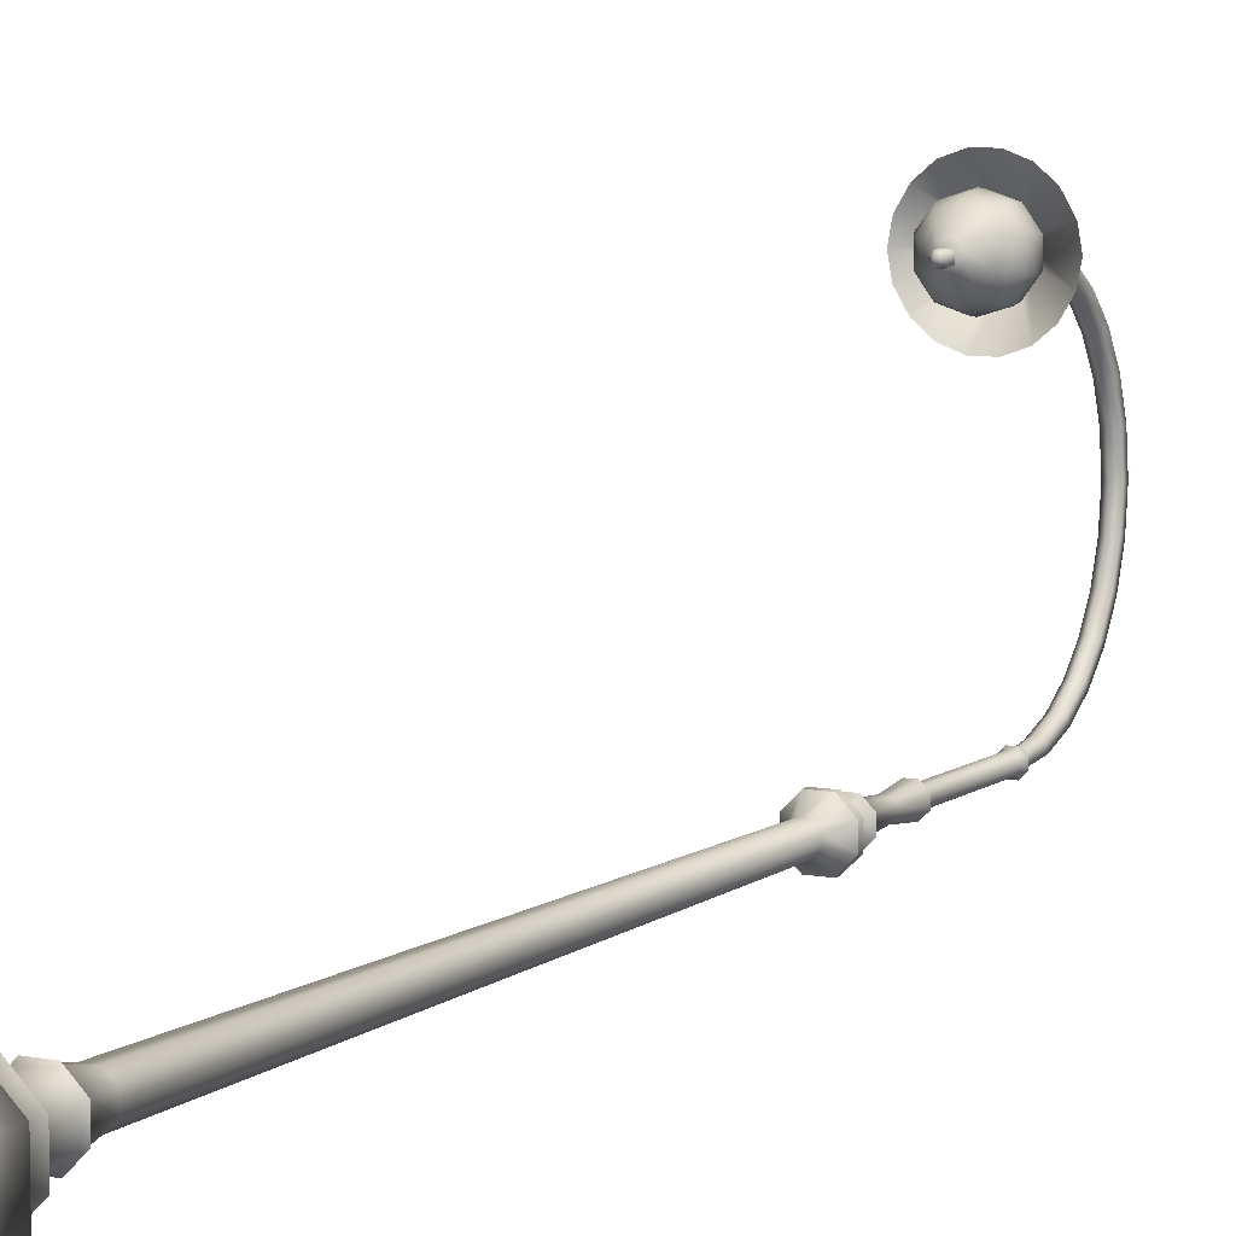
<metadata>
{"format":"obj","ext":"obj","renderer":"f3d","projection":"perspective","resolution":1024,"background":"white","views":[{"elev":8.0,"azim":27.9,"up":"+Z"}]}
</metadata>
<code>
v  0.0333 0.4218 0.1259
v  0.0803 0.4218 0.0788
v  0.0674 0.437 0.0735
v  0.0279 0.437 0.113
v  -0.0333 0.4218 0.1259
v  -0.0279 0.437 0.113
v  -0.0803 0.4218 0.0788
v  -0.0674 0.437 0.0735
v  -0.0803 0.4218 0.0123
v  -0.0674 0.437 0.0176
v  -0.0333 0.4218 -0.0347
v  -0.0279 0.437 -0.0219
v  0.0333 0.4218 -0.0347
v  0.0279 0.437 -0.0219
v  0.0803 0.4218 0.0123
v  0.0674 0.437 0.0176
v  0.0732 0.4049 0.0759
v  0.0303 0.4049 0.1188
v  -0.0303 0.4049 0.1188
v  -0.0732 0.4049 0.0759
v  -0.0732 0.4049 0.0153
v  -0.0303 0.4049 -0.0276
v  0.0303 0.4049 -0.0276
v  0.0732 0.4049 0.0153
v  -0.0755 0.2913 0.0768
v  -0.0313 0.2913 0.1211
v  0.0535 0.2517 0.1746
v  0.129 0.2517 0.099
v  0.1015 0.2561 0.0876
v  0.0421 0.2561 0.1471
v  -0.0534 0.2517 0.1746
v  -0.0421 0.2561 0.1471
v  -0.129 0.2517 0.099
v  -0.1015 0.2561 0.0876
v  -0.129 0.2517 -0.0079
v  -0.1015 0.2561 0.0035
v  -0.0534 0.2517 -0.0835
v  -0.0421 0.2561 -0.056
v  0.0535 0.2517 -0.0835
v  0.0421 0.2561 -0.056
v  0.129 0.2517 -0.0079
v  0.1015 0.2561 0.0035
v  0.0539 0.2029 0.1758
v  0.1302 0.2029 0.0995
v  -0.0539 0.2029 0.1758
v  -0.1302 0.2029 0.0995
v  -0.1302 0.2029 -0.0084
v  -0.0539 0.2029 -0.0846
v  0.0539 0.2029 -0.0846
v  0.1302 0.2029 -0.0084
v  0.0649 0.1551 0.2022
v  0.1567 0.1551 0.1105
v  -0.0649 0.1551 0.2022
v  -0.1567 0.1551 0.1105
v  -0.1567 0.1551 -0.0193
v  -0.0649 0.1551 -0.1111
v  0.0649 0.1551 -0.1111
v  0.1567 0.1551 -0.0193
v  0.1567 0.1284 0.1105
v  0.0649 0.1284 0.2022
v  -0.0649 0.1284 0.2022
v  -0.1567 0.1284 0.1105
v  -0.1567 0.1284 -0.0193
v  -0.0649 0.1284 -0.1111
v  0.0649 0.1284 -0.1111
v  0.1567 0.1284 -0.0193
v  0.0777 0.1218 0.2333
v  0.1877 0.1218 0.1233
v  -0.0777 0.1218 0.2333
v  -0.1877 0.1218 0.1233
v  -0.1877 0.1218 -0.0322
v  -0.0777 0.1218 -0.1421
v  0.0777 0.1218 -0.1421
v  0.1877 0.1218 -0.0322
v  0.0755 0.2913 0.0768
v  0.0313 0.2913 0.1211
v  -0.0755 0.2913 0.0143
v  -0.0313 0.2913 -0.0299
v  0.0313 0.2913 -0.0299
v  0.0755 0.2913 0.0143
v  0.0481 0.5411 0.0656
v  0.0199 0.5411 0.0938
v  -0.0199 0.5411 0.0938
v  -0.0481 0.5411 0.0656
v  -0.0481 0.5411 0.0257
v  -0.0199 0.5411 -0.0025
v  0.0199 0.5411 -0.0025
v  0.0481 0.5411 0.0257
v  0.0171 1.675 0.0871
v  0.0414 1.675 0.0628
v  -0.0171 1.675 0.0871
v  -0.0414 1.675 0.0628
v  -0.0414 1.675 0.0286
v  -0.0171 1.675 0.0043
v  0.0171 1.675 0.0043
v  0.0414 1.675 0.0286
v  0.0752 2.808 0.0767
v  0.0311 2.808 0.1207
v  0.0148 2.746 0.0814
v  0.0357 2.746 0.0605
v  -0.0311 2.808 0.1207
v  -0.0148 2.746 0.0814
v  -0.0752 2.808 0.0767
v  -0.0357 2.746 0.0605
v  -0.0752 2.808 0.0144
v  -0.0357 2.746 0.0309
v  -0.0311 2.808 -0.0296
v  -0.0148 2.746 0.01
v  0.0311 2.808 -0.0296
v  0.0148 2.746 0.01
v  0.0752 2.808 0.0144
v  0.0357 2.746 0.0309
v  0.076 2.829 0.077
v  0.0315 2.829 0.1215
v  -0.0315 2.829 0.1215
v  -0.076 2.829 0.077
v  -0.076 2.829 0.0141
v  -0.0315 2.829 -0.0304
v  0.0315 2.829 -0.0304
v  0.076 2.829 0.0141
v  0.0374 2.866 0.0612
v  0.0155 2.866 0.0831
v  -0.0155 2.866 0.0831
v  -0.0374 2.866 0.0612
v  -0.0374 2.866 0.0302
v  -0.0155 2.866 0.0083
v  0.0155 2.866 0.0083
v  0.0374 2.866 0.0302
v  0.0335 2.91 0.0596
v  0.0139 2.91 0.0792
v  -0.0139 2.91 0.0792
v  -0.0335 2.91 0.0596
v  -0.0335 2.91 0.0318
v  -0.0139 2.91 0.0122
v  0.0139 2.91 0.0122
v  0.0335 2.91 0.0318
v  0.0542 2.927 0.0681
v  0.0224 2.927 0.0998
v  -0.0224 2.927 0.0998
v  -0.0541 2.927 0.0681
v  -0.0541 2.927 0.0232
v  -0.0224 2.927 -0.0085
v  0.0224 2.927 -0.0085
v  0.0542 2.927 0.0232
v  0.036 2.946 0.0606
v  0.0149 2.946 0.0817
v  -0.0149 2.946 0.0817
v  -0.036 2.946 0.0606
v  -0.036 2.946 0.0308
v  -0.0149 2.946 0.0097
v  0.0149 2.946 0.0097
v  0.036 2.946 0.0308
v  0.0264 3.072 0.0567
v  0.0109 3.072 0.0721
v  -0.0109 3.072 0.0721
v  -0.0264 3.072 0.0567
v  -0.0264 3.072 0.0348
v  -0.0109 3.072 0.0194
v  0.0109 3.072 0.0194
v  0.0264 3.072 0.0348
v  0.0386 3.187 0.0617
v  0.016 3.187 0.0843
v  -0.016 3.187 0.0843
v  -0.0386 3.187 0.0617
v  -0.0386 3.187 0.0297
v  -0.016 3.187 0.0071
v  0.016 3.187 0.0071
v  0.0386 3.187 0.0297
v  0.0098 3.189 0.0695
v  0.0237 3.189 0.0556
v  -0.0098 3.189 0.0695
v  -0.0237 3.189 0.0556
v  -0.0237 3.189 0.0359
v  -0.0098 3.189 0.0221
v  0.0098 3.189 0.0221
v  0.0237 3.189 0.0359
v  0.0237 3.622 0.0556
v  0.0098 3.622 0.0695
v  -0.0098 3.622 0.0695
v  -0.0237 3.622 0.0556
v  -0.0237 3.622 0.0359
v  -0.0098 3.622 0.0221
v  0.0098 3.622 0.0221
v  0.0237 3.622 0.0359
v  0.0322 3.637 0.059
v  0.0134 3.637 0.0779
v  -0.0133 3.637 0.0779
v  -0.0322 3.637 0.059
v  -0.0322 3.637 0.0324
v  -0.0133 3.637 0.0135
v  0.0134 3.637 0.0135
v  0.0322 3.637 0.0324
v  0.0263 3.654 0.0566
v  0.0109 3.654 0.072
v  -0.0109 3.654 0.072
v  -0.0263 3.654 0.0566
v  -0.0263 3.654 0.0349
v  -0.0109 3.654 0.0195
v  0.0109 3.654 0.0195
v  0.0263 3.654 0.0349
v  0.0046 3.654 0.0569
v  0.0111 3.654 0.0504
v  -0.0046 3.654 0.0569
v  -0.0111 3.654 0.0504
v  -0.0111 3.654 0.0412
v  -0.0046 3.654 0.0347
v  0.0046 3.654 0.0347
v  0.0111 3.654 0.0412
v  -0.0025 3.31 0.9871
v  -0.0012 3.272 0.991
v  -0.0133 3.272 1.008
v  -0.0175 3.31 1.008
v  -0.0012 3.272 1.024
v  -0.0025 3.31 1.028
v  0.0184 3.272 1.018
v  0.0218 3.31 1.02
v  0.0184 3.272 0.9974
v  0.0218 3.31 0.9949
v  0.0042 3.263 1.008
v  0.0005 3.636 1.03
v  0.0005 3.752 1.017
v  -0.0222 3.749 1.004
v  -0.0222 3.636 1.017
v  -0.0222 3.743 0.9786
v  -0.0222 3.636 0.9909
v  0.0005 3.636 0.9777
v  0.0005 3.74 0.9657
v  0.0231 3.743 0.9786
v  0.0231 3.636 0.9909
v  0.0231 3.749 1.004
v  0.0231 3.636 1.017
v  0.0005 3.858 0.979
v  -0.0222 3.852 0.9672
v  -0.0222 3.841 0.9436
v  0.0005 3.835 0.9317
v  0.0231 3.841 0.9435
v  0.0231 3.852 0.9672
v  0.0005 3.952 0.9193
v  -0.0222 3.944 0.9091
v  -0.0222 3.927 0.8886
v  0.0005 3.919 0.8783
v  0.0231 3.927 0.8885
v  0.0231 3.944 0.9091
v  0.0005 4.03 0.8411
v  -0.0222 4.02 0.8329
v  -0.0222 3.999 0.8164
v  0.0005 3.989 0.8082
v  0.0231 3.999 0.8164
v  0.0231 4.02 0.8329
v  0.0005 4.09 0.7473
v  -0.0222 4.078 0.7415
v  -0.0222 4.054 0.73
v  0.0005 4.043 0.7241
v  0.0231 4.054 0.7299
v  0.0231 4.078 0.7415
v  0.0005 4.128 0.641
v  -0.0222 4.115 0.638
v  -0.0222 4.09 0.632
v  0.0005 4.077 0.629
v  0.0231 4.09 0.632
v  0.0231 4.115 0.638
v  0.0005 4.141 0.5253
v  -0.0222 4.128 0.5253
v  -0.0222 4.102 0.5253
v  0.0005 4.089 0.5253
v  0.0231 4.102 0.5253
v  0.0231 4.128 0.5253
v  0.0005 4.128 0.4096
v  -0.0222 4.115 0.4126
v  -0.0222 4.09 0.4185
v  0.0005 4.077 0.4215
v  0.0231 4.09 0.4185
v  0.0231 4.115 0.4126
v  0.0005 4.09 0.3032
v  -0.0222 4.078 0.309
v  -0.0222 4.054 0.3206
v  0.0005 4.043 0.3264
v  0.0231 4.054 0.3206
v  0.0231 4.078 0.309
v  0.0005 4.03 0.2094
v  -0.0222 4.02 0.2177
v  -0.0222 3.999 0.2341
v  0.0005 3.989 0.2424
v  0.0231 3.999 0.2341
v  0.0231 4.02 0.2177
v  0.0005 3.952 0.1312
v  -0.0222 3.944 0.1415
v  -0.0222 3.927 0.1619
v  0.0005 3.919 0.1723
v  0.0231 3.927 0.162
v  0.0231 3.944 0.1415
v  0.0005 3.858 0.0715
v  -0.0222 3.852 0.0833
v  -0.0222 3.841 0.1069
v  0.0005 3.835 0.1188
v  0.0231 3.841 0.107
v  0.0231 3.852 0.0833
v  0.0005 3.752 0.0335
v  -0.0222 3.749 0.0463
v  -0.0222 3.743 0.0719
v  0.0005 3.74 0.0848
v  0.0231 3.743 0.0719
v  0.0231 3.749 0.0463
v  0.0005 3.647 0.0227
v  -0.0198 3.647 0.0344
v  -0.0198 3.647 0.0579
v  0.0005 3.647 0.0697
v  0.0207 3.647 0.058
v  0.0207 3.647 0.0344
v  0.1843 3.477 0.9413
v  0.0385 3.602 0.9786
v  0.046 3.602 1.012
v  0.1959 3.477 1.007
v  0.151 3.477 0.8836
v  0.1 3.477 0.8408
v  0.0117 3.602 0.9639
v  0.0374 3.477 0.818
v  -0.0292 3.477 0.818
v  -0.0178 3.602 0.9691
v  -0.0918 3.477 0.8408
v  -0.1429 3.477 0.8836
v  -0.0371 3.602 0.992
v  -0.1762 3.477 0.9413
v  -0.1877 3.477 1.007
v  -0.0371 3.602 1.022
v  -0.1762 3.477 1.073
v  -0.1429 3.477 1.13
v  -0.0178 3.602 1.045
v  -0.0918 3.477 1.173
v  -0.0292 3.477 1.196
v  0.0117 3.602 1.05
v  0.0374 3.477 1.196
v  0.1 3.477 1.173
v  0.0376 3.602 1.035
v  0.151 3.477 1.13
v  0.1843 3.477 1.073
v  0.036 3.616 0.9802
v  0.0428 3.616 1.009
v  0.0109 3.616 0.9683
v  -0.0156 3.616 0.973
v  -0.0328 3.616 0.9935
v  -0.0328 3.616 1.02
v  -0.0156 3.616 1.041
v  0.0109 3.616 1.046
v  0.0342 3.616 1.032
v  0.0406 3.627 0.9764
v  0.0517 3.627 1.007
v  0.0123 3.627 0.9601
v  -0.0198 3.627 0.9657
v  -0.0407 3.627 0.9907
v  -0.0407 3.627 1.023
v  -0.0198 3.627 1.048
v  0.0123 3.627 1.054
v  0.0406 3.627 1.038
v  0.0219 3.641 0.992
v  0.0274 3.641 1.007
v  0.0081 3.641 0.984
v  -0.0076 3.641 0.9868
v  -0.0178 3.641 0.999
v  -0.0178 3.641 1.015
v  -0.0076 3.641 1.027
v  0.0081 3.641 1.03
v  0.0219 3.641 1.022
v  0.0023 3.533 0.9134
v  -0.0553 3.533 0.9315
v  -0.0395 3.564 0.9525
v  0.0023 3.564 0.9394
v  -0.0909 3.533 0.979
v  -0.0654 3.564 0.9871
v  -0.0909 3.533 1.038
v  -0.0654 3.564 1.03
v  -0.0553 3.533 1.085
v  -0.0395 3.564 1.064
v  0.0023 3.533 1.103
v  0.0023 3.564 1.077
v  0.0599 3.533 1.085
v  0.0442 3.564 1.064
v  0.0955 3.533 1.038
v  0.07 3.564 1.03
v  0.0955 3.533 0.979
v  0.07 3.564 0.9871
v  0.0599 3.533 0.9315
v  0.0442 3.564 0.9525
v  0.0023 3.494 0.8967
v  -0.0654 3.494 0.918
v  -0.1072 3.494 0.9739
v  -0.1072 3.494 1.043
v  -0.0654 3.494 1.099
v  -0.0689 3.451 1.103
v  0.0023 3.451 1.126
v  0.0023 3.494 1.12
v  0.07 3.494 1.099
v  0.1119 3.494 1.043
v  0.1119 3.494 0.9739
v  0.07 3.494 0.918
v  0.0023 3.451 0.891
v  -0.0689 3.451 0.9134
v  -0.1129 3.451 0.9721
v  -0.1129 3.451 1.045
v  0.0735 3.451 1.103
v  0.1175 3.451 1.045
v  0.1175 3.451 0.9721
v  0.0735 3.451 0.9134
v  0.0023 3.414 0.8967
v  -0.0654 3.414 0.918
v  -0.1072 3.414 0.9739
v  -0.1072 3.414 1.043
v  -0.0654 3.414 1.099
v  0.0023 3.414 1.12
v  0.07 3.414 1.099
v  0.1119 3.414 1.043
v  0.1119 3.414 0.9739
v  0.07 3.414 0.918
v  -0.0553 3.383 0.9315
v  0.0023 3.383 0.9134
v  -0.0909 3.383 0.979
v  -0.0909 3.383 1.038
v  -0.0553 3.383 1.085
v  0.0023 3.383 1.103
v  0.0599 3.383 1.085
v  0.0955 3.383 1.038
v  0.0955 3.383 0.979
v  0.0599 3.383 0.9315
v  -0.0395 3.352 0.9525
v  0.0023 3.352 0.9394
v  -0.0654 3.352 0.9871
v  -0.0654 3.352 1.03
v  -0.0395 3.352 1.064
v  0.0023 3.352 1.077
v  0.0442 3.352 1.064
v  0.07 3.352 1.03
v  0.07 3.352 0.9871
v  0.0442 3.352 0.9525
v  -0.0197 3.321 0.979
v  0.0023 3.321 0.9721
v  -0.0333 3.321 0.9972
v  -0.0333 3.321 1.02
v  -0.0197 3.321 1.038
v  0.0023 3.321 1.045
v  0.0243 3.321 1.038
v  0.0379 3.321 1.02
v  0.0379 3.321 0.9972
v  0.0243 3.321 0.979
v  0.0023 3.302 1.008
v  0.2144 0.0016 0.1344
v  0.0888 0.0016 0.26
v  0.089 -0.0006 0.2604
v  0.2149 -0.0006 0.1346
v  -0.0888 0.0016 0.26
v  -0.089 -0.0006 0.2604
v  -0.2144 0.0016 0.1344
v  -0.2149 -0.0006 0.1346
v  -0.2144 0.0016 -0.0432
v  -0.2149 -0.0006 -0.0434
v  -0.0888 0.0016 -0.1688
v  -0.089 -0.0006 -0.1693
v  0.0888 0.0016 -0.1688
v  0.089 -0.0006 -0.1693
v  0.2144 0.0016 -0.0432
v  0.2149 -0.0006 -0.0434
v  0.0893 -0.0041 0.2612
v  0.2156 -0.0041 0.1349
v  -0.0893 -0.0041 0.2612
v  -0.2156 -0.0041 0.1349
v  -0.2156 -0.0041 -0.0437
v  -0.0893 -0.0041 -0.1701
v  0.0893 -0.0041 -0.1701
v  0.2156 -0.0041 -0.0437
v  0.186 3.477 0.9429
v  0.1977 3.477 1.007
v  0.0464 3.598 1.012
v  0.0388 3.598 0.9793
v  0.1524 3.477 0.8866
v  0.1009 3.477 0.8448
v  0.0118 3.598 0.9649
v  0.0377 3.477 0.8225
v  -0.0295 3.477 0.8225
v  -0.018 3.598 0.97
v  -0.0927 3.477 0.8448
v  -0.1442 3.477 0.8866
v  -0.0375 3.598 0.9924
v  -0.1779 3.477 0.9429
v  -0.1895 3.477 1.007
v  -0.0375 3.598 1.022
v  -0.1779 3.477 1.071
v  -0.1442 3.477 1.127
v  -0.018 3.598 1.044
v  -0.0927 3.477 1.169
v  -0.0295 3.477 1.191
v  0.0118 3.598 1.049
v  0.0377 3.477 1.191
v  0.1009 3.477 1.169
v  0.0379 3.598 1.034
v  0.1524 3.477 1.127
v  0.186 3.477 1.071
v  0.0431 3.612 1.009
v  0.0363 3.612 0.9808
v  0.011 3.612 0.9692
v  -0.0158 3.612 0.9738
v  -0.0332 3.612 0.9939
v  -0.0332 3.612 1.02
v  -0.0158 3.612 1.04
v  0.011 3.612 1.045
v  0.0344 3.612 1.032
g Street_ight_v2_1_001
f 1 2 3 4
f 5 1 4 6
f 7 5 6 8
f 9 7 8 10
f 11 9 10 12
f 13 11 12 14
f 15 13 14 16
f 2 15 16 3
f 17 2 1 18
f 18 1 5 19
f 19 5 7 20
f 20 7 9 21
f 21 9 11 22
f 22 11 13 23
f 23 13 15 24
f 24 15 2 17
f 19 20 25 26
f 27 28 29 30
f 31 27 30 32
f 33 31 32 34
f 35 33 34 36
f 37 35 36 38
f 39 37 38 40
f 41 39 40 42
f 28 41 42 29
f 28 27 43 44
f 27 31 45 43
f 31 33 46 45
f 33 35 47 46
f 35 37 48 47
f 37 39 49 48
f 39 41 50 49
f 41 28 44 50
f 51 52 44 43
f 53 51 43 45
f 54 53 45 46
f 55 54 46 47
f 56 55 47 48
f 57 56 48 49
f 52 58 50 44
f 59 52 51 60
f 60 51 53 61
f 61 53 54 62
f 62 54 55 63
f 63 55 56 64
f 64 56 57 65
f 65 57 58 66
f 66 58 52 59
f 59 60 67 68
f 60 61 69 67
f 61 62 70 69
f 62 63 71 70
f 63 64 72 71
f 64 65 73 72
f 65 66 74 73
f 66 59 68 74
f 75 76 30 29
f 76 26 32 30
f 26 25 34 32
f 25 77 36 34
f 77 78 38 36
f 78 79 40 38
f 79 80 42 40
f 80 75 29 42
f 20 21 77 25
f 21 22 78 77
f 22 23 79 78
f 23 24 80 79
f 24 17 75 80
f 17 18 76 75
f 18 19 26 76
f 4 3 81 82
f 6 4 82 83
f 8 6 83 84
f 10 8 84 85
f 12 10 85 86
f 12 86 87 14
f 16 14 87 88
f 3 16 88 81
f 89 82 81 90
f 91 83 82 89
f 92 84 83 91
f 93 85 84 92
f 94 86 85 93
f 95 87 86 94
f 96 88 87 95
f 90 81 88 96
f 97 98 99 100
f 98 101 102 99
f 101 103 104 102
f 103 105 106 104
f 105 107 108 106
f 107 109 110 108
f 109 111 112 110
f 111 97 100 112
f 113 114 98 97
f 114 115 101 98
f 115 116 103 101
f 116 117 105 103
f 117 118 107 105
f 118 119 109 107
f 119 120 111 109
f 120 113 97 111
f 121 122 114 113
f 122 123 115 114
f 123 124 116 115
f 124 125 117 116
f 125 126 118 117
f 126 127 119 118
f 127 128 120 119
f 128 121 113 120
f 129 130 122 121
f 130 131 123 122
f 131 132 124 123
f 132 133 125 124
f 133 134 126 125
f 134 135 127 126
f 135 136 128 127
f 136 129 121 128
f 137 138 130 129
f 138 139 131 130
f 139 140 132 131
f 140 141 133 132
f 141 142 134 133
f 142 143 135 134
f 143 144 136 135
f 144 137 129 136
f 145 146 138 137
f 146 147 139 138
f 147 148 140 139
f 148 149 141 140
f 149 150 142 141
f 150 151 143 142
f 151 152 144 143
f 152 145 137 144
f 153 154 146 145
f 154 155 147 146
f 155 156 148 147
f 156 157 149 148
f 157 158 150 149
f 158 159 151 150
f 159 160 152 151
f 160 153 145 152
f 161 162 154 153
f 162 163 155 154
f 163 164 156 155
f 164 165 157 156
f 165 166 158 157
f 166 167 159 158
f 167 168 160 159
f 168 161 153 160
f 169 162 161 170
f 171 163 162 169
f 172 164 163 171
f 173 165 164 172
f 174 166 165 173
f 175 167 166 174
f 176 168 167 175
f 170 161 168 176
f 177 178 169 170
f 178 179 171 169
f 179 180 172 171
f 180 181 173 172
f 181 182 174 173
f 182 183 175 174
f 183 184 176 175
f 184 177 170 176
f 185 186 178 177
f 186 187 179 178
f 187 188 180 179
f 188 189 181 180
f 189 190 182 181
f 190 191 183 182
f 191 192 184 183
f 192 185 177 184
f 186 185 193 194
f 187 186 194 195
f 188 187 195 196
f 189 188 196 197
f 190 189 197 198
f 191 190 198 199
f 192 191 199 200
f 185 192 200 193
f 201 194 193 202
f 203 195 194 201
f 204 196 195 203
f 205 197 196 204
f 206 198 197 205
f 207 199 198 206
f 208 200 199 207
f 202 193 200 208
f 209 210 211 212
f 212 211 213 214
f 214 213 215 216
f 216 215 217 218
f 218 217 210 209
f 219 211 210
f 219 213 211
f 219 215 213
f 219 217 215
f 219 210 217
f 89 90 100 99
f 91 89 99 102
f 92 91 102 104
f 93 92 104 106
f 94 93 106 108
f 95 94 108 110
f 96 95 110 112
f 90 96 112 100
f 49 50 58 57
f 220 221 222 223
f 224 225 223 222
f 226 227 228 229
f 229 228 230 231
f 231 230 221 220
f 221 232 233 222
f 234 224 222 233
f 227 235 236 228
f 228 236 237 230
f 230 237 232 221
f 232 238 239 233
f 240 234 233 239
f 235 241 242 236
f 236 242 243 237
f 237 243 238 232
f 238 244 245 239
f 246 240 239 245
f 241 247 248 242
f 242 248 249 243
f 243 249 244 238
f 244 250 251 245
f 252 246 245 251
f 247 253 254 248
f 248 254 255 249
f 249 255 250 244
f 250 256 257 251
f 258 252 251 257
f 253 259 260 254
f 254 260 261 255
f 255 261 256 250
f 256 262 263 257
f 264 258 257 263
f 259 265 266 260
f 260 266 267 261
f 261 267 262 256
f 263 262 268 269
f 270 264 263 269
f 266 265 271 272
f 267 266 272 273
f 262 267 273 268
f 268 274 275 269
f 276 270 269 275
f 271 277 278 272
f 272 278 279 273
f 273 279 274 268
f 274 280 281 275
f 282 276 275 281
f 277 283 284 278
f 278 284 285 279
f 279 285 280 274
f 280 286 287 281
f 288 282 281 287
f 283 289 290 284
f 284 290 291 285
f 285 291 286 280
f 286 292 293 287
f 294 288 287 293
f 289 295 296 290
f 290 296 297 291
f 291 297 292 286
f 292 298 299 293
f 300 294 293 299
f 295 301 302 296
f 296 302 303 297
f 297 303 298 292
f 298 304 305 299
f 306 300 299 305
f 301 307 308 302
f 302 308 309 303
f 303 309 304 298
f 310 311 312 313
f 310 314 311
f 315 316 311 314
f 315 317 316
f 318 319 316 317
f 318 320 319
f 321 322 319 320
f 321 323 322
f 324 325 322 323
f 324 326 325
f 327 328 325 326
f 327 329 328
f 330 331 328 329
f 330 332 331
f 333 334 331 332
f 333 335 334
f 336 312 334 335
f 336 313 312
f 311 337 338 312
f 339 337 311 316
f 340 339 316 319
f 341 340 319 322
f 342 341 322 325
f 343 342 325 328
f 344 343 328 331
f 345 344 331 334
f 312 338 345 334
f 337 346 347 338
f 339 348 346 337
f 349 348 339 340
f 350 349 340 341
f 351 350 341 342
f 352 351 342 343
f 353 352 343 344
f 354 353 344 345
f 338 347 354 345
f 355 356 347 346
f 357 355 346 348
f 358 357 348 349
f 359 358 349 350
f 360 359 350 351
f 361 360 351 352
f 362 361 352 353
f 363 362 353 354
f 356 363 354 347
f 364 365 366 367
f 365 368 369 366
f 370 371 369 368
f 372 373 371 370
f 374 375 373 372
f 374 376 377 375
f 376 378 379 377
f 380 381 379 378
f 382 383 381 380
f 364 367 383 382
f 384 385 365 364
f 385 386 368 365
f 370 368 386 387
f 388 372 370 387
f 389 390 391 388
f 391 392 376 374
f 392 393 378 376
f 380 378 393 394
f 395 382 380 394
f 384 364 382 395
f 385 384 396 397
f 398 386 385 397
f 387 386 398 399
f 388 387 399 389
f 392 391 390 400
f 401 393 392 400
f 394 393 401 402
f 395 394 402 403
f 384 395 403 396
f 397 396 404 405
f 398 397 405 406
f 399 398 406 407
f 389 399 407 408
f 390 389 408 409
f 400 390 409 410
f 401 400 410 411
f 402 401 411 412
f 403 402 412 413
f 396 403 413 404
f 414 405 404 415
f 405 414 416 406
f 407 406 416 417
f 417 418 408 407
f 418 419 409 408
f 420 410 409 419
f 410 420 421 411
f 412 411 421 422
f 422 423 413 412
f 423 415 404 413
f 424 414 415 425
f 414 424 426 416
f 416 426 427 417
f 427 428 418 417
f 428 429 419 418
f 430 420 419 429
f 420 430 431 421
f 421 431 432 422
f 432 433 423 422
f 433 425 415 423
f 434 424 425 435
f 424 434 436 426
f 427 426 436 437
f 437 438 428 427
f 438 439 429 428
f 440 430 429 439
f 430 440 441 431
f 432 431 441 442
f 442 443 433 432
f 443 435 425 433
f 444 434 435
f 444 436 434
f 444 437 436
f 444 438 437
f 444 439 438
f 444 440 439
f 444 441 440
f 444 442 441
f 444 443 442
f 444 435 443
f 391 374 372 388
f 445 446 447 448
f 446 445 68 67
f 446 449 450 447
f 449 446 67 69
f 449 451 452 450
f 451 449 69 70
f 451 453 454 452
f 453 451 70 71
f 453 455 456 454
f 455 453 71 72
f 455 457 458 456
f 457 455 72 73
f 457 459 460 458
f 457 73 74 459
f 459 445 448 460
f 445 459 74 68
f 225 224 227 226
f 224 234 235 227
f 234 240 241 235
f 240 246 247 241
f 246 252 253 247
f 252 258 259 253
f 258 264 265 259
f 265 264 270 271
f 270 276 277 271
f 276 282 283 277
f 282 288 289 283
f 288 294 295 289
f 294 300 301 295
f 300 306 307 301
f 448 447 461 462
f 447 450 463 461
f 450 452 464 463
f 452 454 465 464
f 454 456 466 465
f 456 458 467 466
f 458 460 468 467
f 460 448 462 468
f 469 470 471 472
f 469 472 473
f 474 473 472 475
f 474 475 476
f 477 476 475 478
f 477 478 479
f 480 479 478 481
f 480 481 482
f 483 482 481 484
f 483 484 485
f 486 485 484 487
f 486 487 488
f 489 488 487 490
f 489 490 491
f 492 491 490 493
f 492 493 494
f 495 494 493 471
f 495 471 470
f 472 471 496 497
f 498 475 472 497
f 499 478 475 498
f 500 481 478 499
f 501 484 481 500
f 502 487 484 501
f 503 490 487 502
f 504 493 490 503
f 471 493 504 496

</code>
